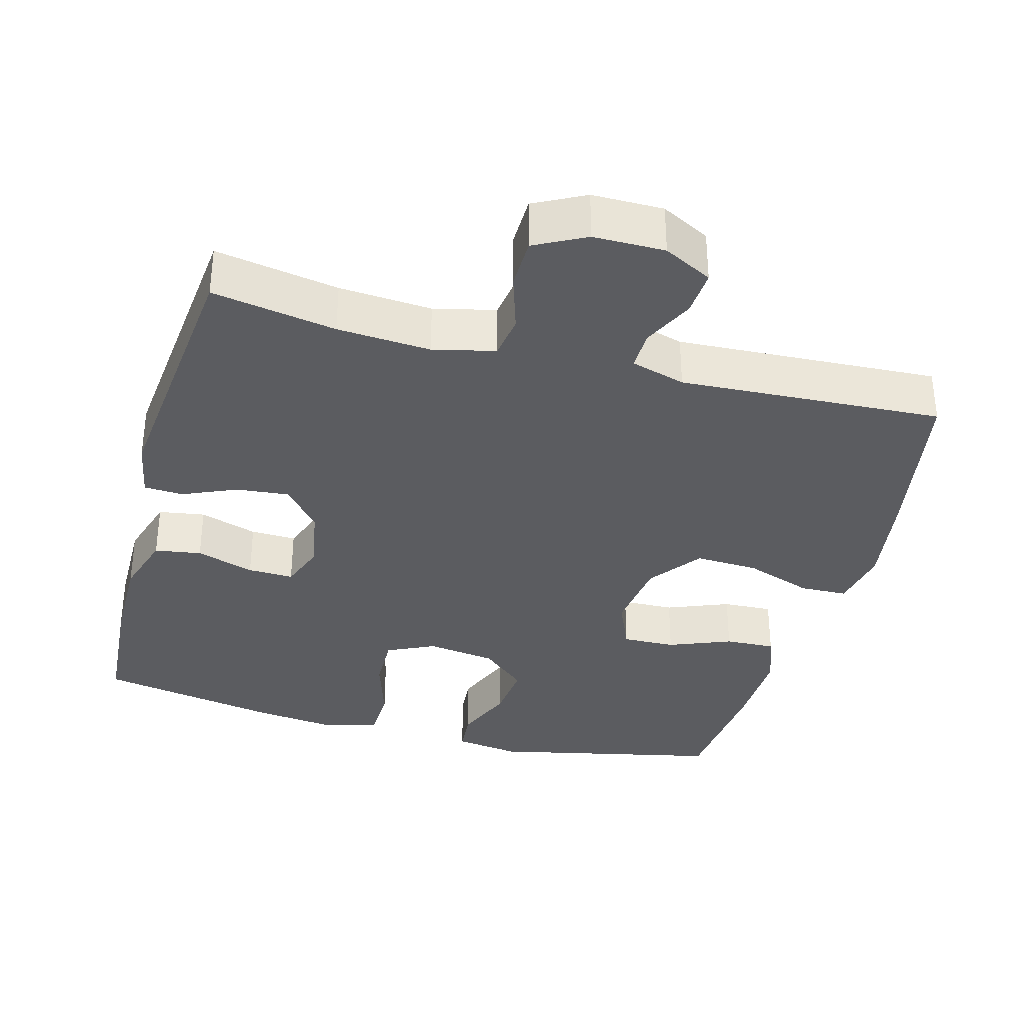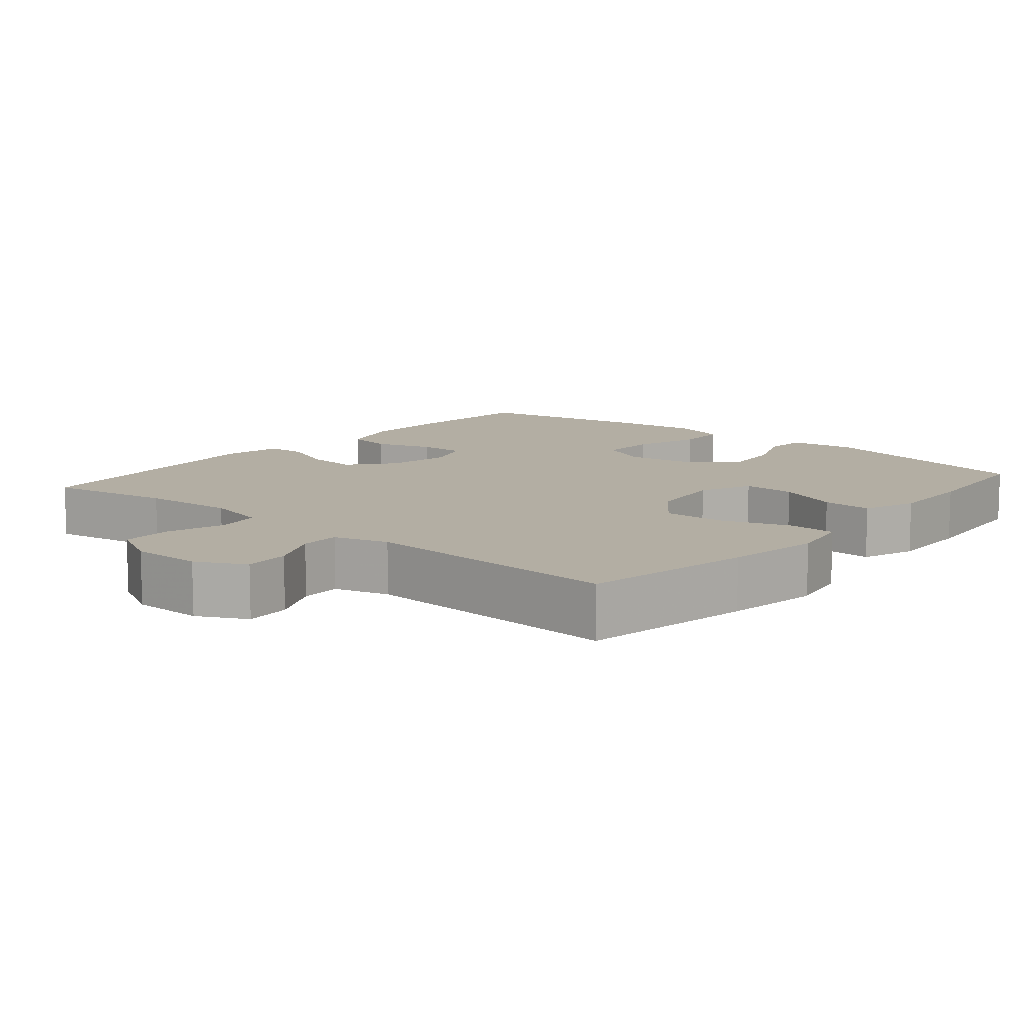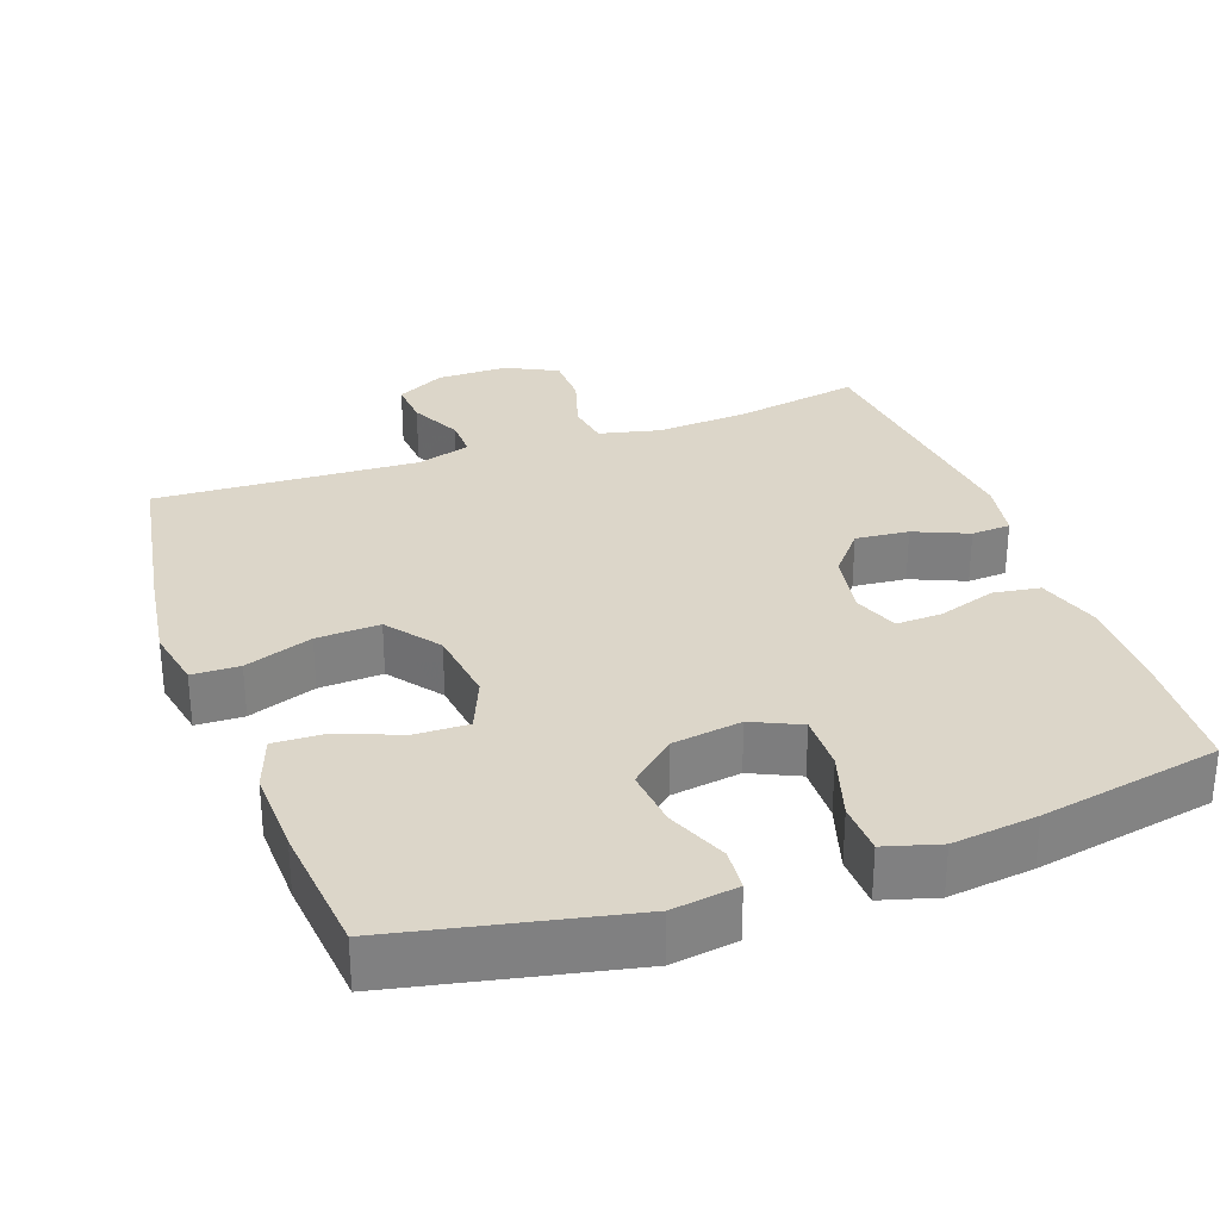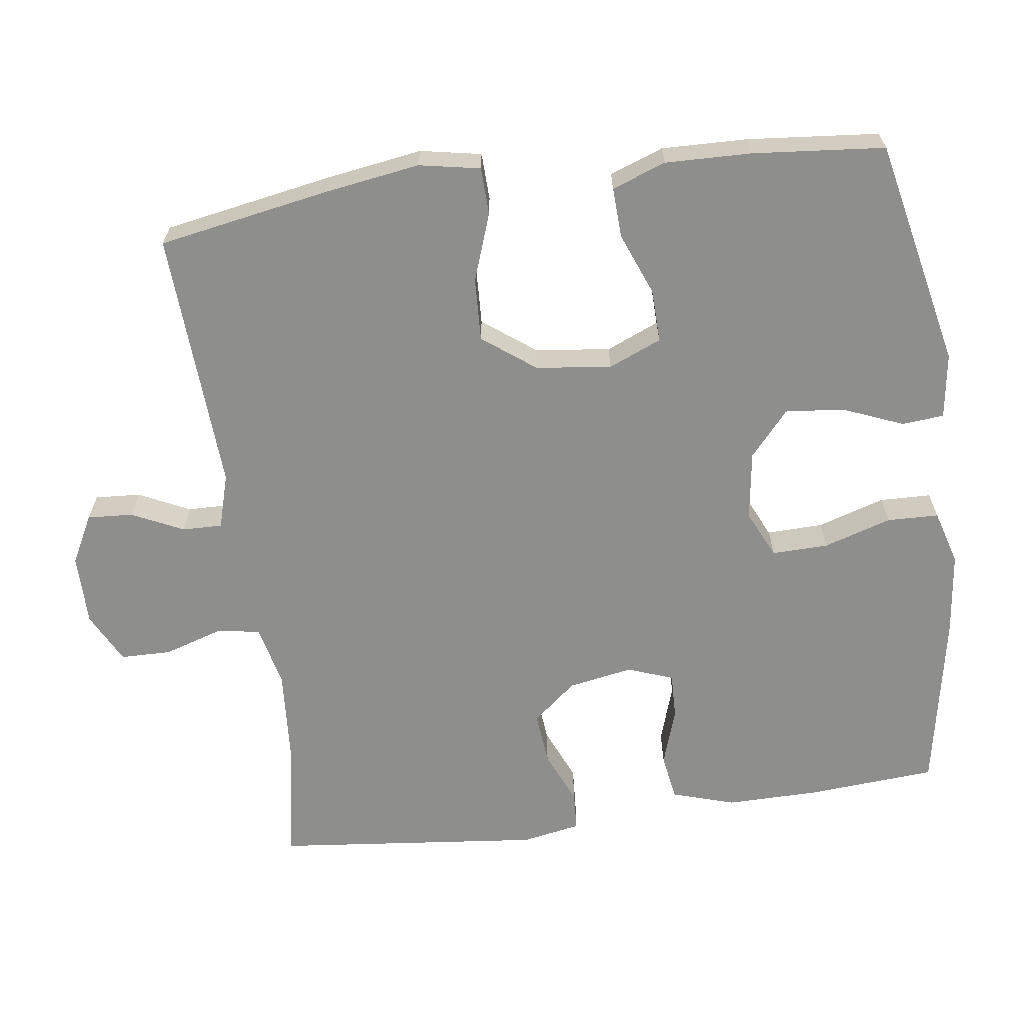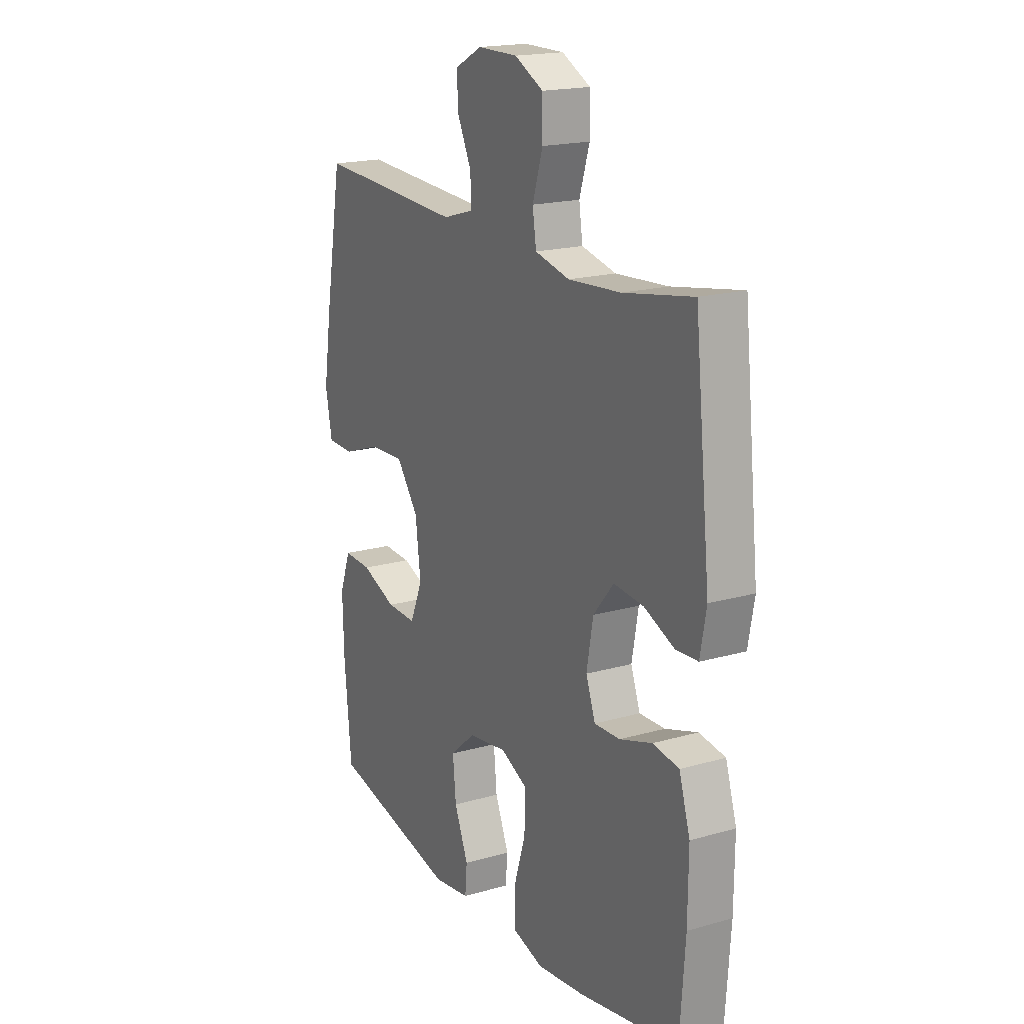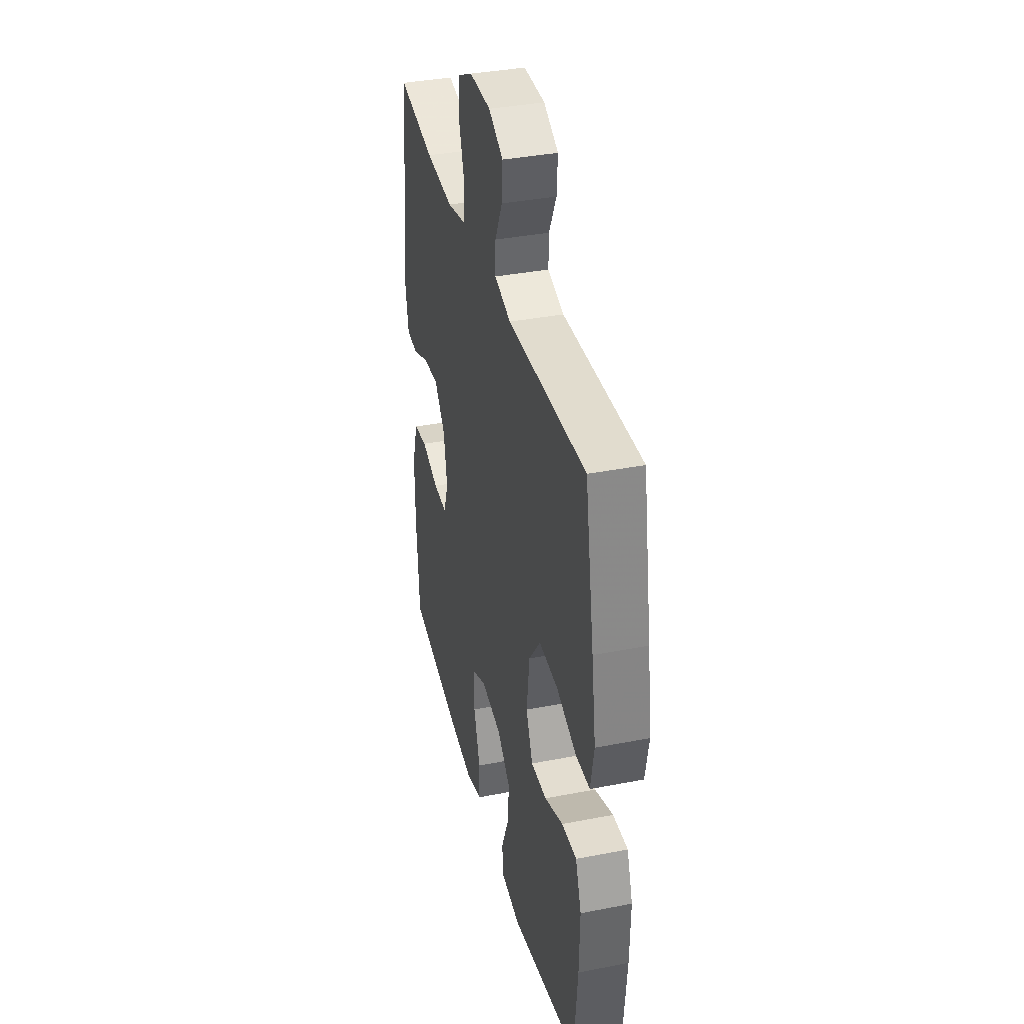
<metadata>
{"format":"obj","ext":"obj","renderer":"f3d","projection":"perspective","resolution":1024,"background":"white","views":[{"elev":-34.8,"azim":-15.1,"up":"+Y"},{"elev":10.9,"azim":40.3,"up":"+Y"},{"elev":30.2,"azim":160.1,"up":"+Y"},{"elev":-64.8,"azim":97.8,"up":"+Y"},{"elev":18.6,"azim":-118.8,"up":"+Z"},{"elev":37.2,"azim":75.9,"up":"+Z"}]}
</metadata>
<code>
v 0.5 0.07 0.5
v 0.542 0.07 0.264
v 0.562 0.07 0.133
v 0.546 0.07 0.049
v 0.481 0.07 0.047
v 0.388 0.07 0.08
v 0.301 0.07 0.084
v 0.247 0.07 0.012
v 0.234 0.07 -0.092
v 0.265 0.07 -0.165
v 0.338 0.07 -0.163
v 0.424 0.07 -0.129
v 0.493 0.07 -0.126
v 0.52 0.07 -0.2
v 0.517 0.07 -0.318
v 0.5 0.07 -0.5
v 0.185 0.07 -0.568
v 0.095 0.07 -0.555
v 0.09 0.07 -0.497
v 0.124 0.07 -0.414
v 0.132 0.07 -0.333
v 0.07 0.07 -0.279
v -0.025 0.07 -0.265
v -0.091 0.07 -0.296
v -0.089 0.07 -0.374
v -0.06 0.07 -0.467
v -0.062 0.07 -0.538
v -0.137 0.07 -0.56
v -0.253 0.07 -0.546
v -0.5 0.07 -0.5
v -0.513 0.07 -0.322
v -0.514 0.07 -0.194
v -0.487 0.07 -0.107
v -0.423 0.07 -0.097
v -0.343 0.07 -0.123
v -0.28 0.07 -0.125
v -0.257 0.07 -0.062
v -0.273 0.07 0.027
v -0.323 0.07 0.087
v -0.396 0.07 0.08
v -0.47 0.07 0.048
v -0.524 0.07 0.051
v -0.539 0.07 0.132
v -0.5 0.07 0.5
v -0.33 0.07 0.47
v -0.202 0.07 0.461
v -0.117 0.07 0.481
v -0.108 0.07 0.541
v -0.133 0.07 0.621
v -0.132 0.07 0.691
v -0.062 0.07 0.727
v 0.036 0.07 0.727
v 0.103 0.07 0.692
v 0.099 0.07 0.629
v 0.065 0.07 0.558
v 0.064 0.07 0.503
v 0.139 0.07 0.481
v 0.5 0 0.5
v 0.542 0 0.264
v 0.562 0 0.133
v 0.546 0 0.049
v 0.481 0 0.047
v 0.388 0 0.08
v 0.301 0 0.084
v 0.247 0 0.012
v 0.234 0 -0.092
v 0.265 0 -0.165
v 0.338 0 -0.163
v 0.424 0 -0.129
v 0.493 0 -0.126
v 0.52 0 -0.2
v 0.517 0 -0.318
v 0.5 0 -0.5
v 0.185 0 -0.568
v 0.095 0 -0.555
v 0.09 0 -0.497
v 0.124 0 -0.414
v 0.132 0 -0.333
v 0.07 0 -0.279
v -0.025 0 -0.265
v -0.091 0 -0.296
v -0.089 0 -0.374
v -0.06 0 -0.467
v -0.062 0 -0.538
v -0.137 0 -0.56
v -0.253 0 -0.546
v -0.5 0 -0.5
v -0.513 0 -0.322
v -0.514 0 -0.194
v -0.487 0 -0.107
v -0.423 0 -0.097
v -0.343 0 -0.123
v -0.28 0 -0.125
v -0.257 0 -0.062
v -0.273 0 0.027
v -0.323 0 0.087
v -0.396 0 0.08
v -0.47 0 0.048
v -0.524 0 0.051
v -0.539 0 0.132
v -0.5 0 0.5
v -0.33 0 0.47
v -0.202 0 0.461
v -0.117 0 0.481
v -0.108 0 0.541
v -0.133 0 0.621
v -0.132 0 0.691
v -0.062 0 0.727
v 0.036 0 0.727
v 0.103 0 0.692
v 0.099 0 0.629
v 0.065 0 0.558
v 0.064 0 0.503
v 0.139 0 0.481
f 53 54 55
f 52 53 55
f 51 52 55
f 50 51 55
f 49 50 55
f 48 49 55
f 47 48 55 56
f 46 47 56 57
f 43 44 45
f 42 43 45
f 41 42 45
f 40 41 45
f 39 40 45 46
f 1 2 3
f 57 1 3
f 46 57 3
f 39 46 3
f 38 39 3
f 33 34 35
f 32 33 35
f 31 32 35
f 30 31 35
f 29 30 35
f 28 29 35
f 27 28 35
f 26 27 35
f 25 26 35
f 24 25 35 36
f 23 24 36 37
f 18 19 20
f 17 18 20
f 16 17 20
f 15 16 20
f 14 15 20
f 13 14 20
f 12 13 20
f 11 12 20
f 10 11 20 21
f 9 10 21 22
f 3 4 5 6
f 3 6 7
f 38 3 7
f 23 37 38
f 22 23 38
f 9 22 38
f 8 9 38
f 7 8 38
f 112 111 110
f 112 110 109
f 112 109 108
f 112 108 107
f 112 107 106
f 112 106 105
f 113 112 105 104
f 114 113 104 103
f 102 101 100
f 102 100 99
f 102 99 98
f 102 98 97
f 103 102 97 96
f 60 59 58
f 60 58 114
f 60 114 103
f 60 103 96
f 60 96 95
f 92 91 90
f 92 90 89
f 92 89 88
f 92 88 87
f 92 87 86
f 92 86 85
f 92 85 84
f 92 84 83
f 92 83 82
f 93 92 82 81
f 94 93 81 80
f 77 76 75
f 77 75 74
f 77 74 73
f 77 73 72
f 77 72 71
f 77 71 70
f 77 70 69
f 77 69 68
f 78 77 68 67
f 79 78 67 66
f 63 62 61 60
f 64 63 60
f 64 60 95
f 95 94 80
f 95 80 79
f 95 79 66
f 95 66 65
f 95 65 64
f 1 58 59 2
f 2 59 60 3
f 3 60 61 4
f 4 61 62 5
f 5 62 63 6
f 6 63 64 7
f 7 64 65 8
f 8 65 66 9
f 9 66 67 10
f 10 67 68 11
f 11 68 69 12
f 12 69 70 13
f 13 70 71 14
f 14 71 72 15
f 15 72 73 16
f 16 73 74 17
f 17 74 75 18
f 18 75 76 19
f 19 76 77 20
f 20 77 78 21
f 21 78 79 22
f 22 79 80 23
f 23 80 81 24
f 24 81 82 25
f 25 82 83 26
f 26 83 84 27
f 27 84 85 28
f 28 85 86 29
f 29 86 87 30
f 30 87 88 31
f 31 88 89 32
f 32 89 90 33
f 33 90 91 34
f 34 91 92 35
f 35 92 93 36
f 36 93 94 37
f 37 94 95 38
f 38 95 96 39
f 39 96 97 40
f 40 97 98 41
f 41 98 99 42
f 42 99 100 43
f 43 100 101 44
f 44 101 102 45
f 45 102 103 46
f 46 103 104 47
f 47 104 105 48
f 48 105 106 49
f 49 106 107 50
f 50 107 108 51
f 51 108 109 52
f 52 109 110 53
f 53 110 111 54
f 54 111 112 55
f 55 112 113 56
f 56 113 114 57
f 57 114 58 1

</code>
